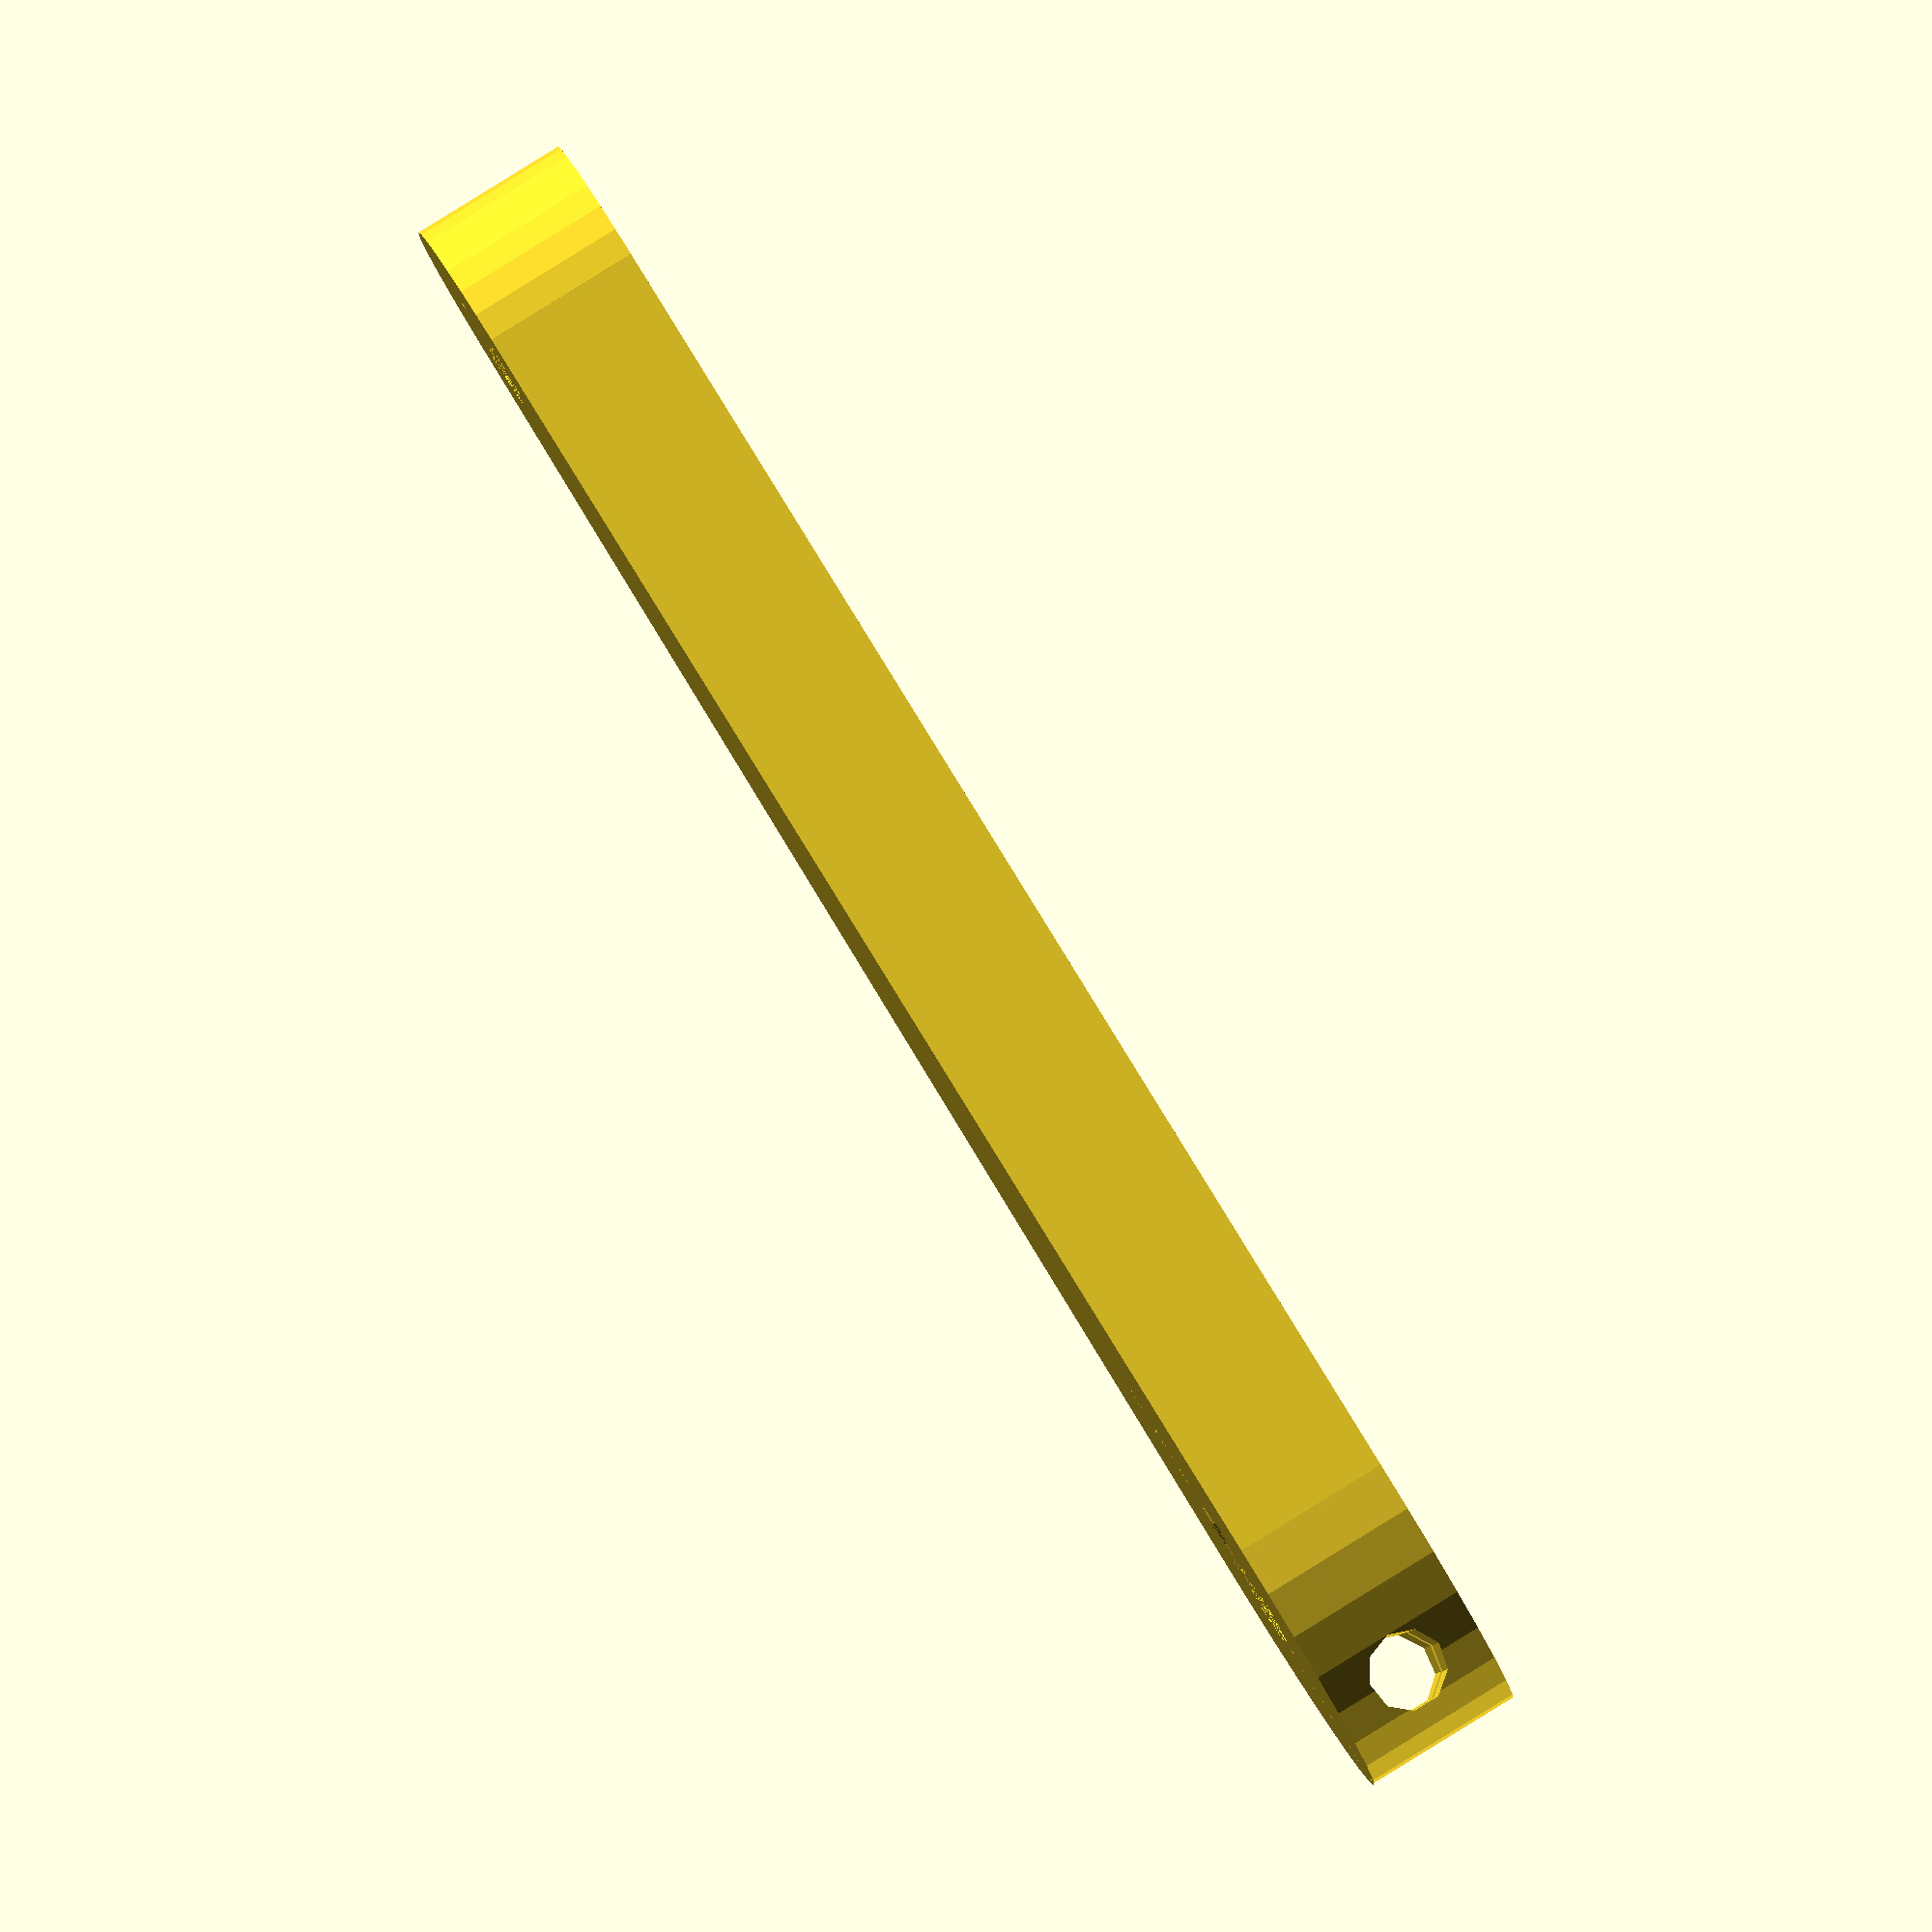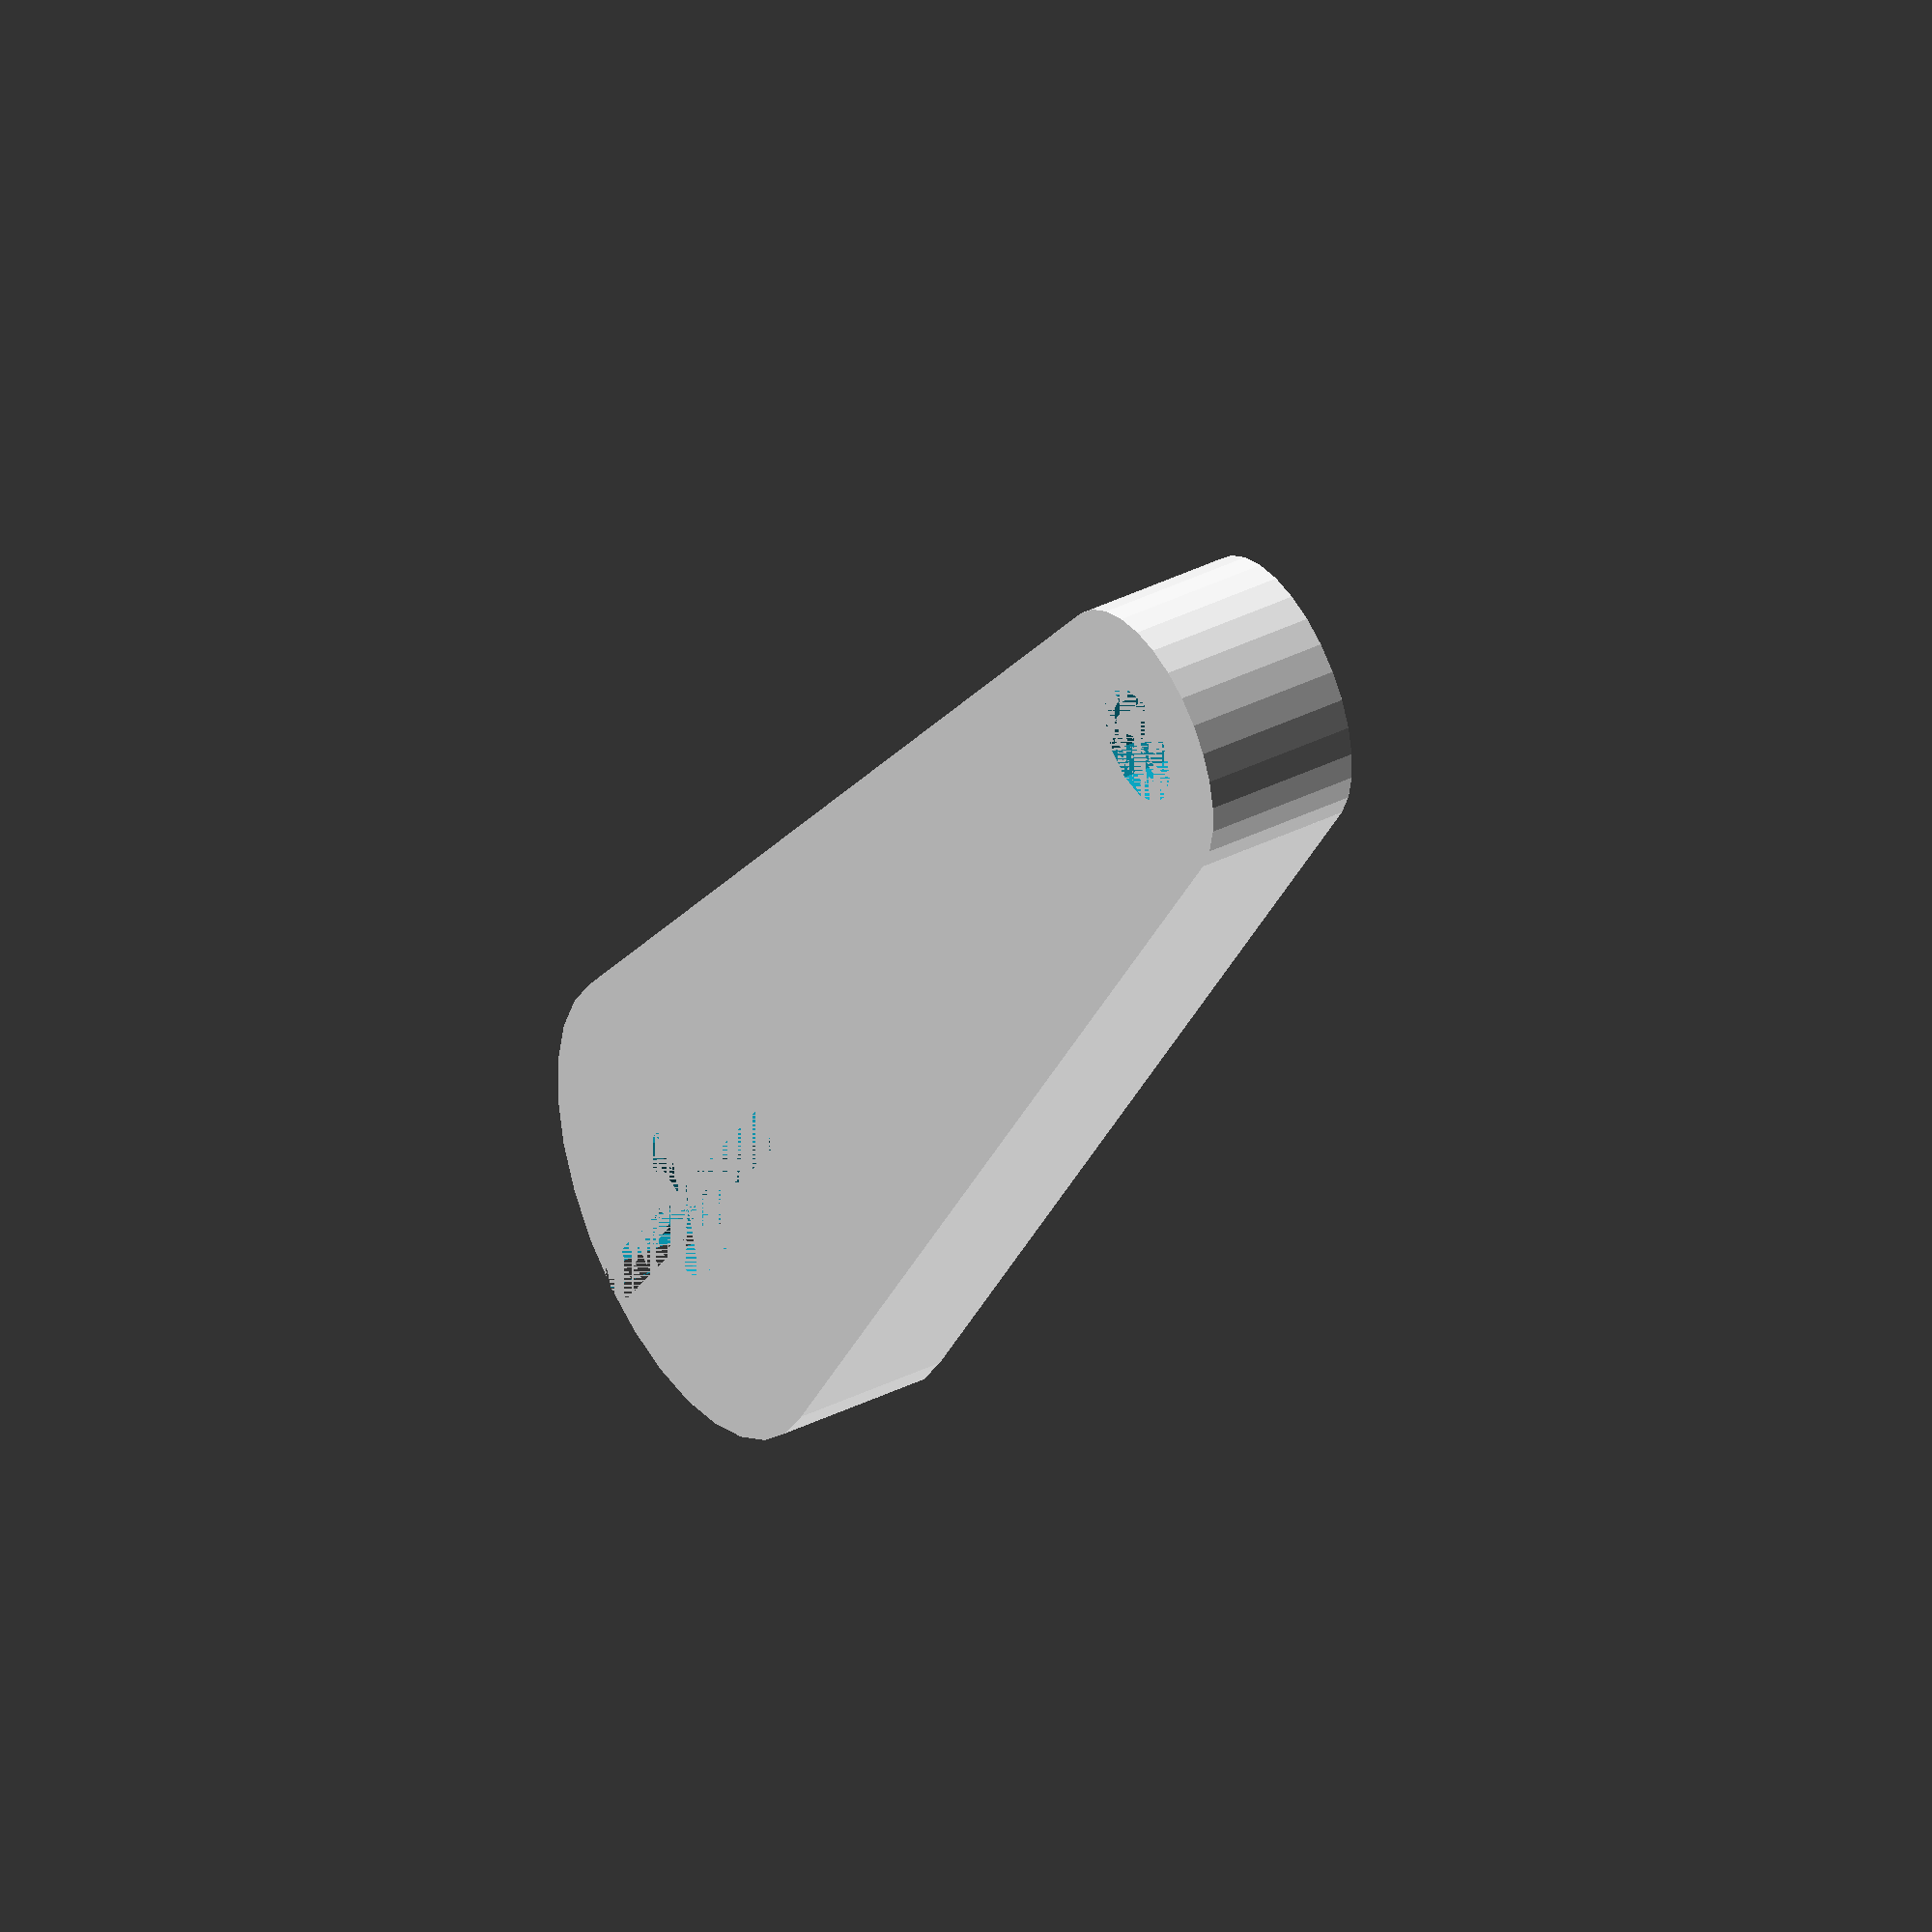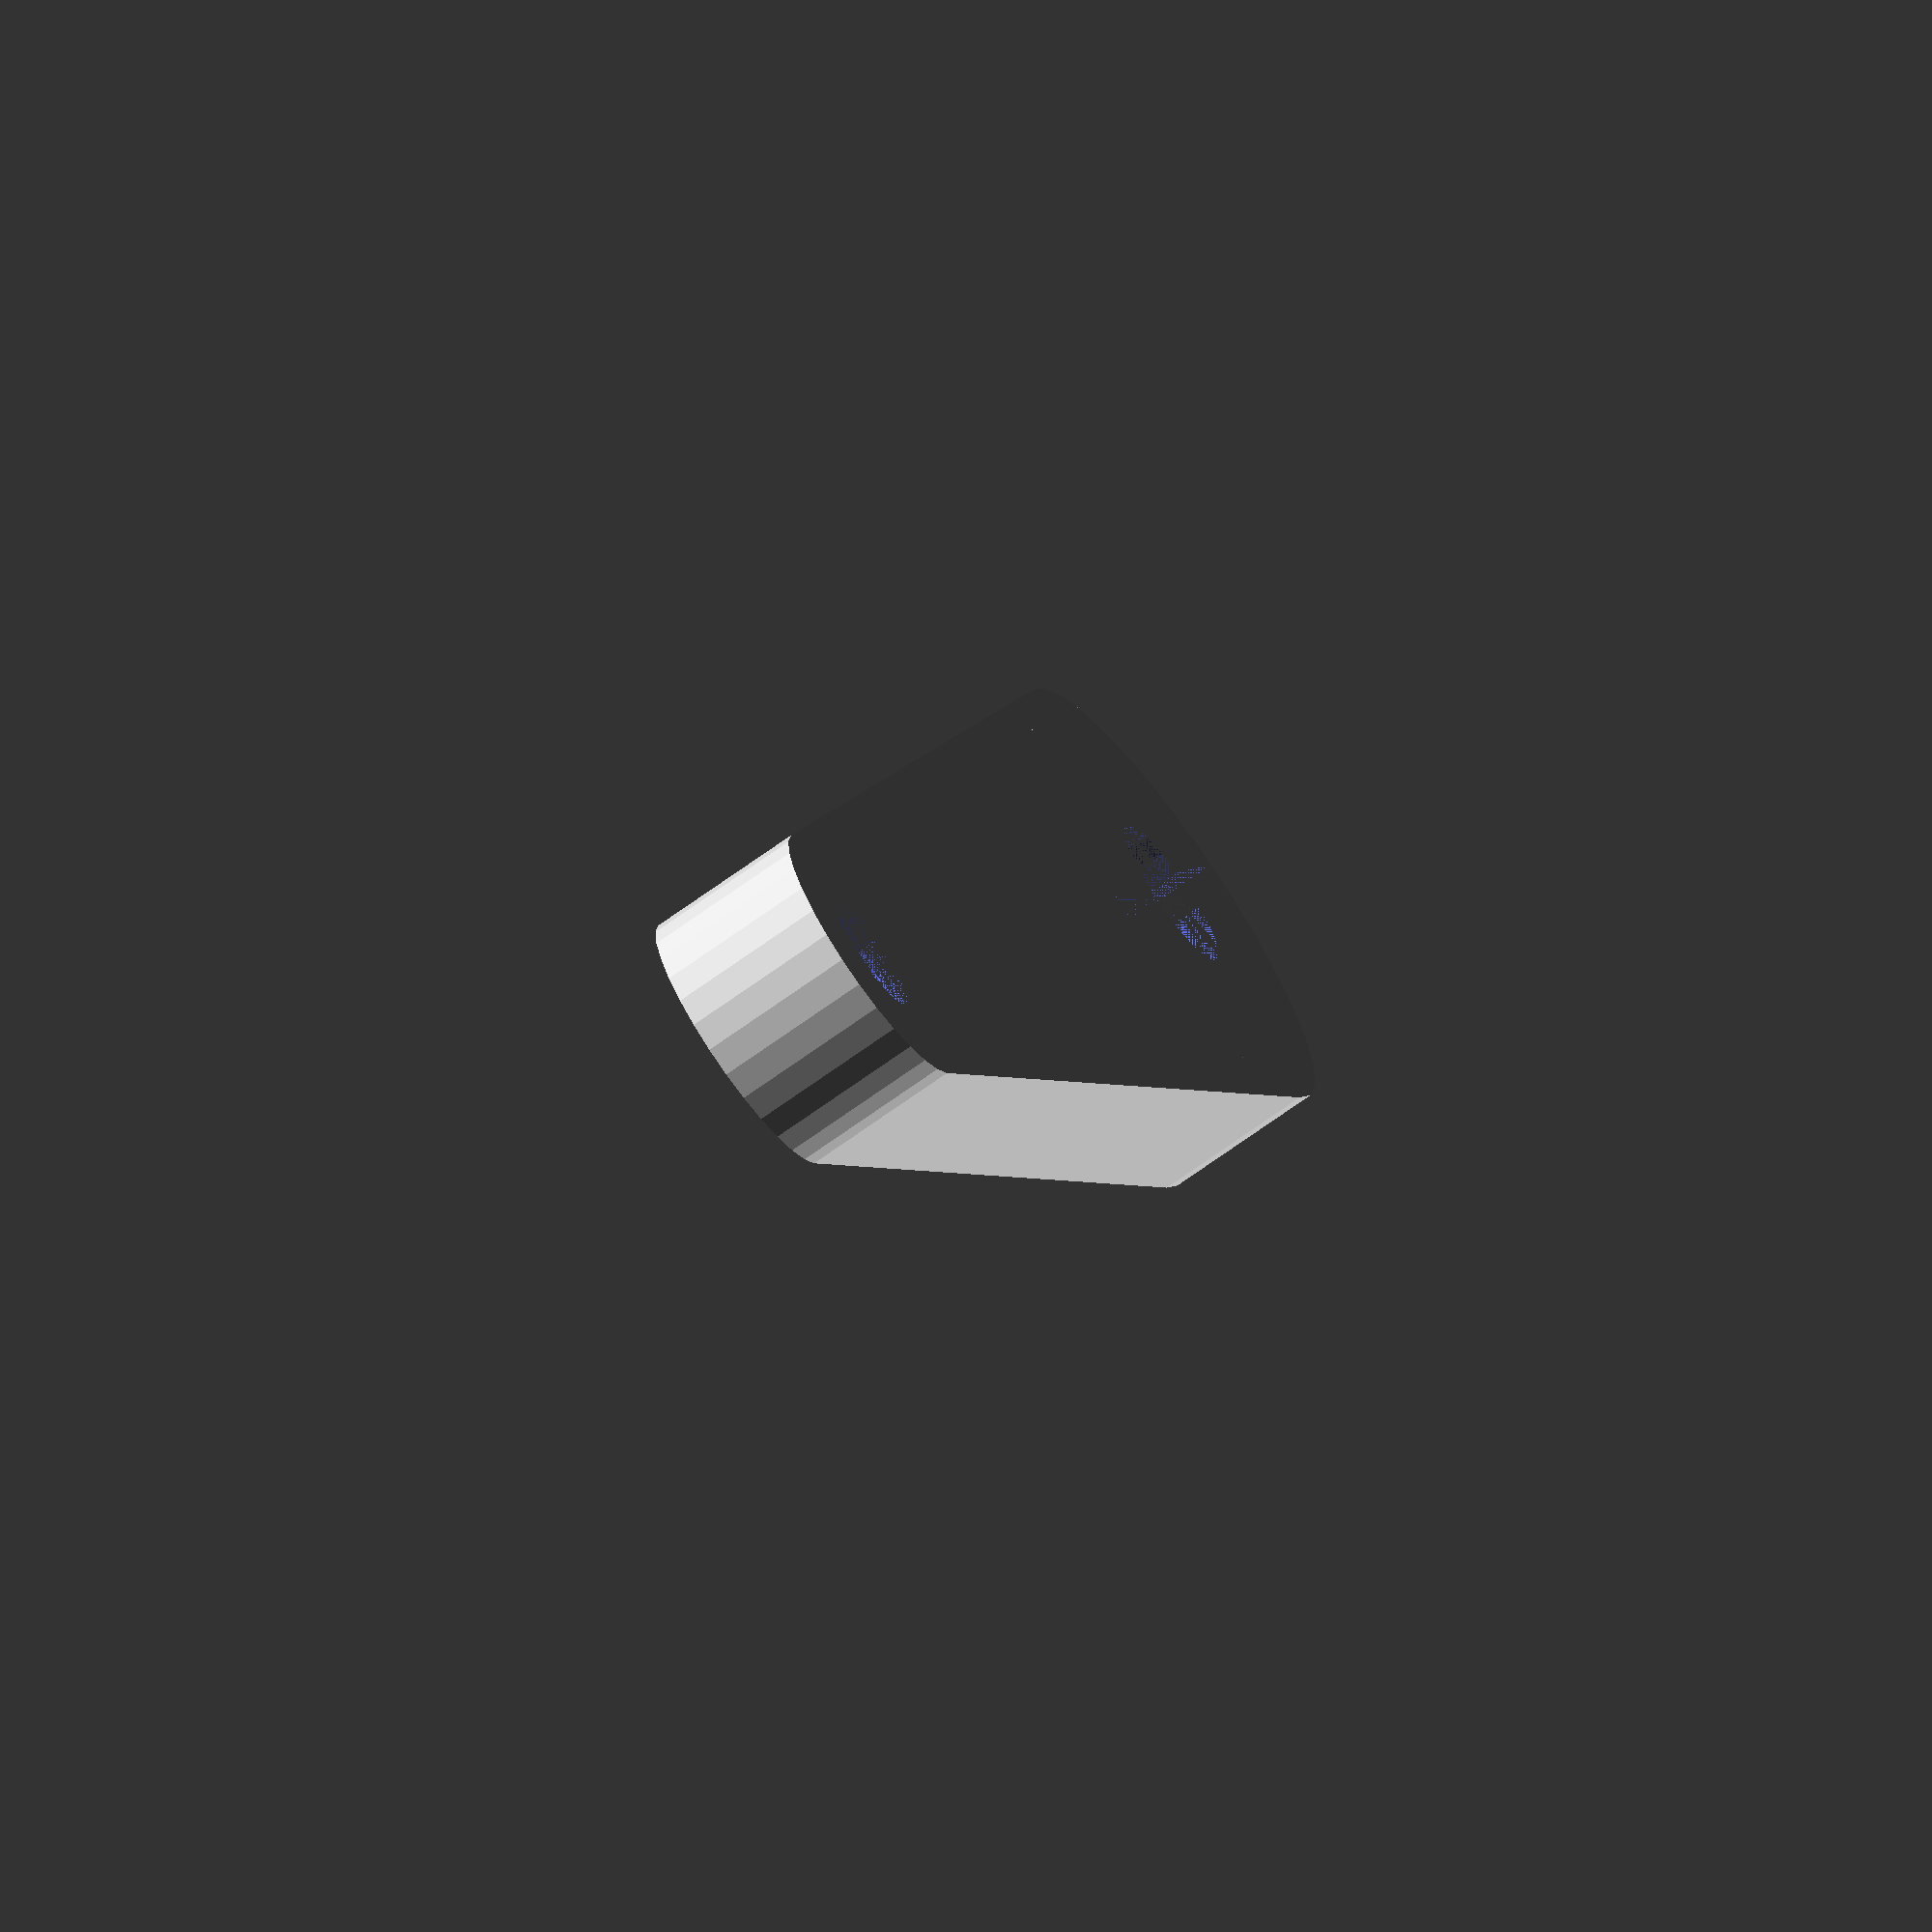
<openscad>
$fs=.75;

difference(){
	union() {
		union() {
			union() {
				cylinder(h = 4, r = 6.0000000000);
			}
		}
		hull() {
			cylinder(h = 4, r = 6.0000000000);
			translate(v = [35, 0, 0]) {
				union() {
					cylinder(d = 7, h = 4);
				}
			}
		}
		translate(v = [35, 0, 0]) {
			union() {
				cylinder(d = 7, h = 4);
			}
		}
	}
	/* Holes Below*/
	union(){
		union(){
			union(){
				cylinder(d = 4, h = 4);
			}
			translate(v = [0, 0, 0]) {
				translate(v = [0.0000000000, 0, 2.0000000000]) {
					translate(v = [-6.0000000000, -0.5000000000, -2.0000000000]) {
						cube(size = [12.0000000000, 1, 4]);
					}
				}
			}
		}
		translate(v = [-4.0000000000, 0, 2.0000000000]) {
			rotate(a = [90, 0, 0]) {
				translate(v = [0, 0, -10.0000000000]) {
					cylinder(d = 2, h = 20);
				}
			}
		}
		hull(){
			translate(v = [35, 0, 0]){
				union(){
					cylinder(d = 3, h = 4);
				}
			}
		}
		translate(v = [35, 0, 0]){
			union(){
				cylinder(d = 3, h = 4);
			}
		}
	} /* End Holes */ 
}
/***********************************************
*********      SolidPython code:      **********
************************************************
 
from solid import *
from solid import extensions
from math import *

class Object:
    pass

servo = Object()
servo.shaft = Object()
servo.shaft.d = 4
servo.shaft.r = servo.shaft.d/2.
servo.shaft.h = 4
servoShaft = cylinder(d=servo.shaft.d,h=servo.shaft.h)

grip = Object()
grip.r=servo.shaft.r+4
shaftGrip = ( cylinder(r=grip.r, h=servo.shaft.h)
	          - servoShaft.set_hole()
              - cube([2*grip.r, 1, servo.shaft.h]).align('z-').move(x=0).set_hole()
              - cylinder(d=2,h=20).center().rot(x=90).move(x=-(grip.r+servo.shaft.r)/2,z=servo.shaft.h/2.).set_hole()
               )

hornLenght = 35

hornEnd = ( cylinder(d=3+2*2, h = servo.shaft.h)
	       - cylinder(d=3, h = servo.shaft.h).set_hole()).move(x=hornLenght)

hornBody = hull(cylinder(r=grip.r, h=servo.shaft.h), hornEnd)

scene = shaftGrip + hornBody + hornEnd


scad_render_to_file(scene, 'preview.scad', '$fs=.75;')
 
 
************************************************/

</openscad>
<views>
elev=94.5 azim=4.3 roll=121.7 proj=o view=wireframe
elev=141.6 azim=53.9 roll=302.1 proj=o view=solid
elev=250.3 azim=290.9 roll=234.2 proj=o view=wireframe
</views>
